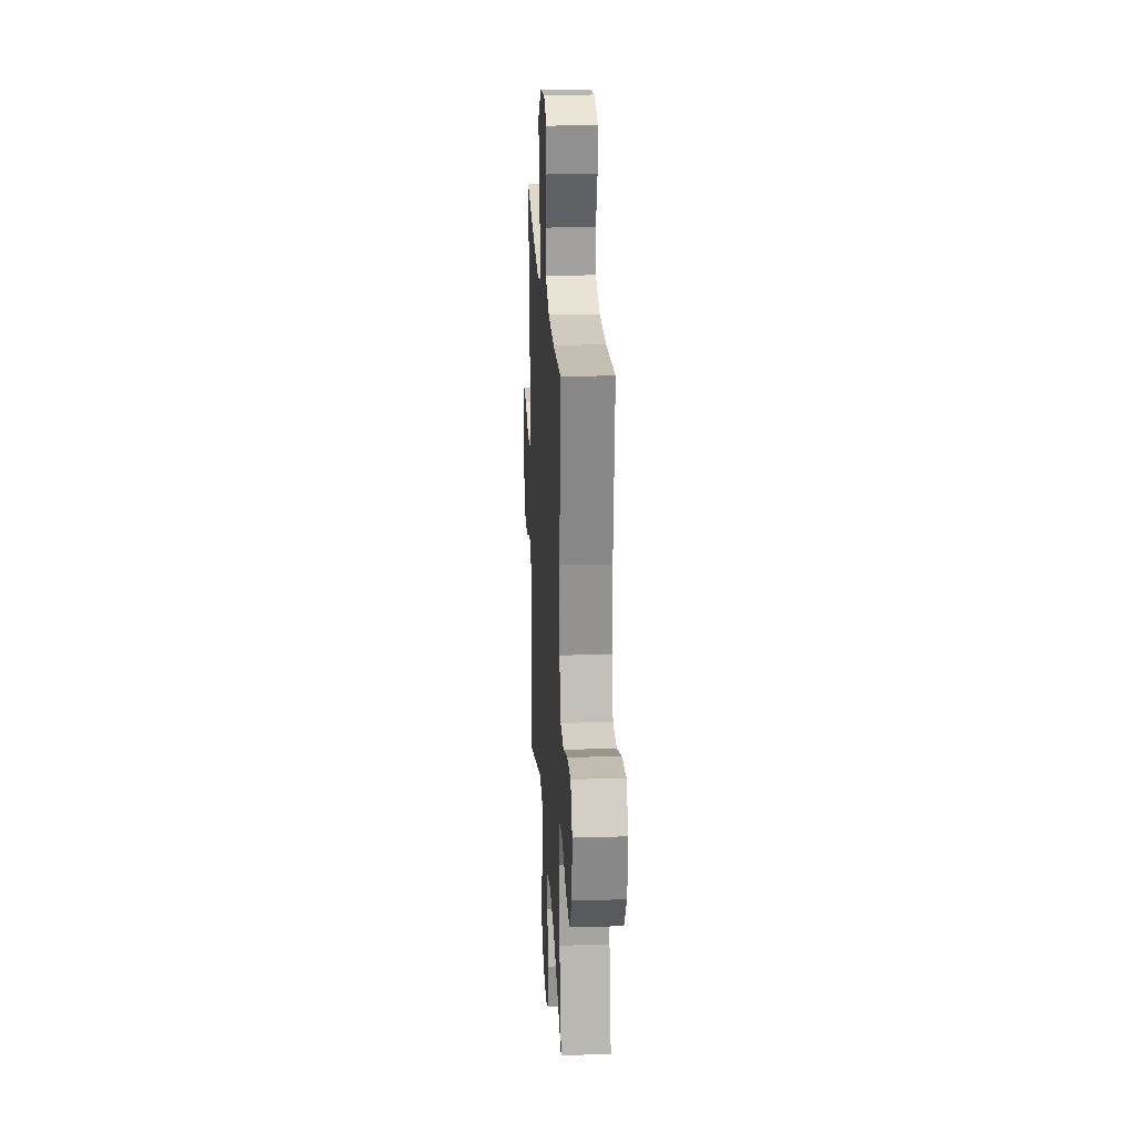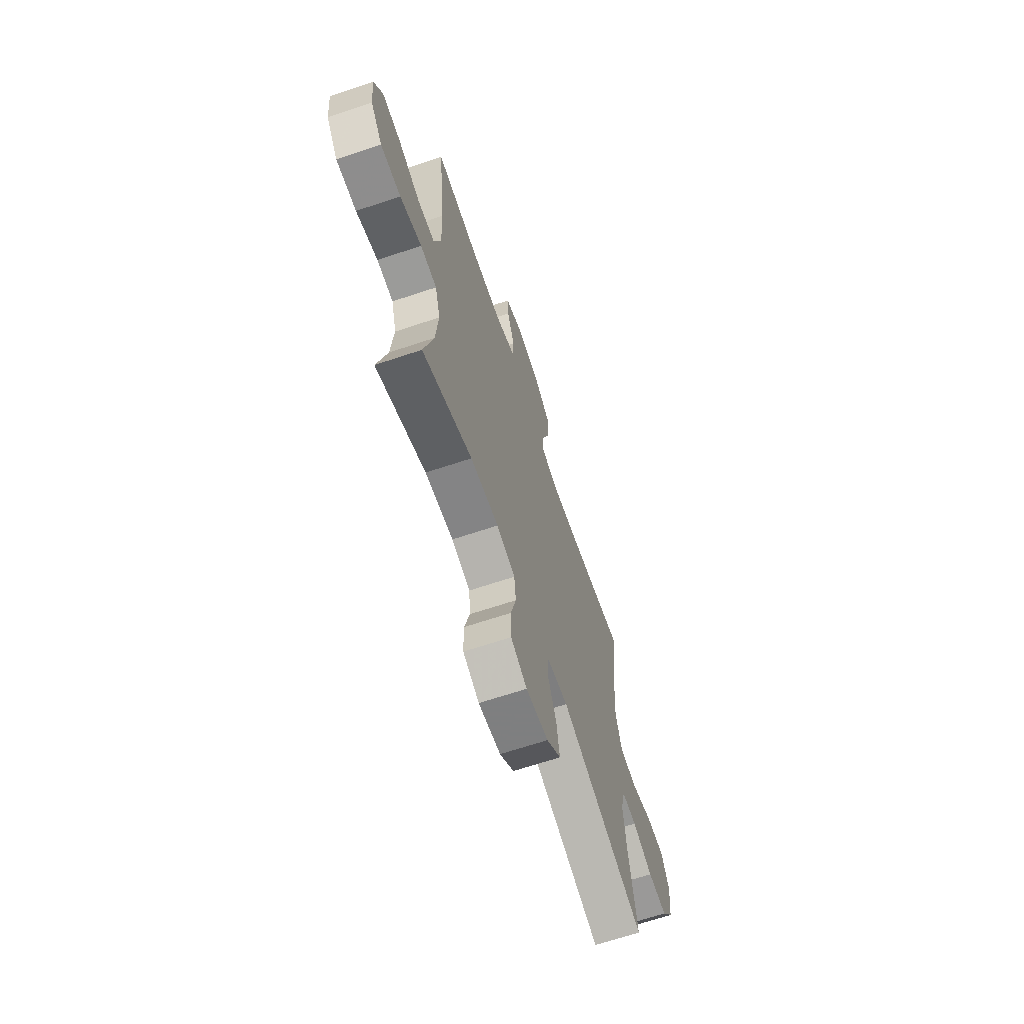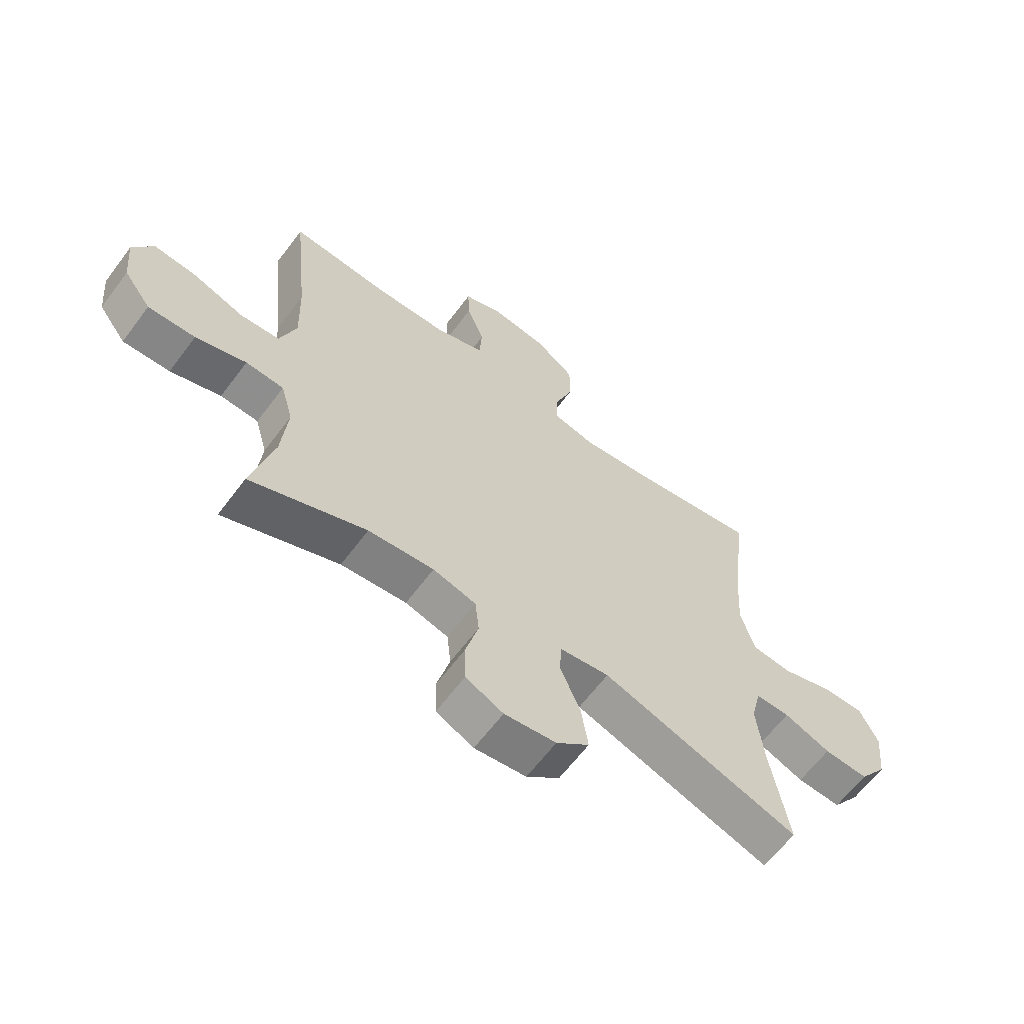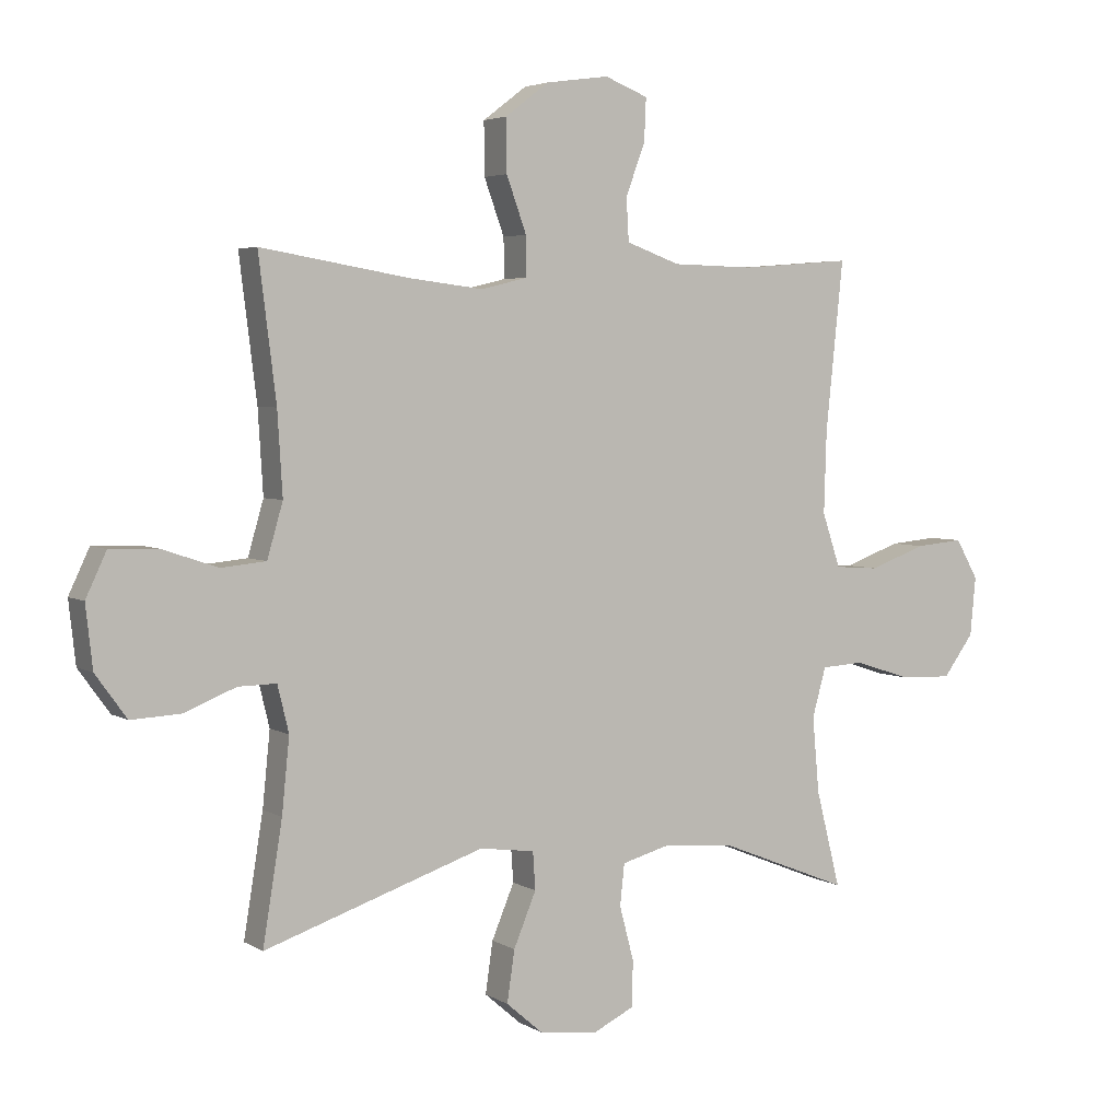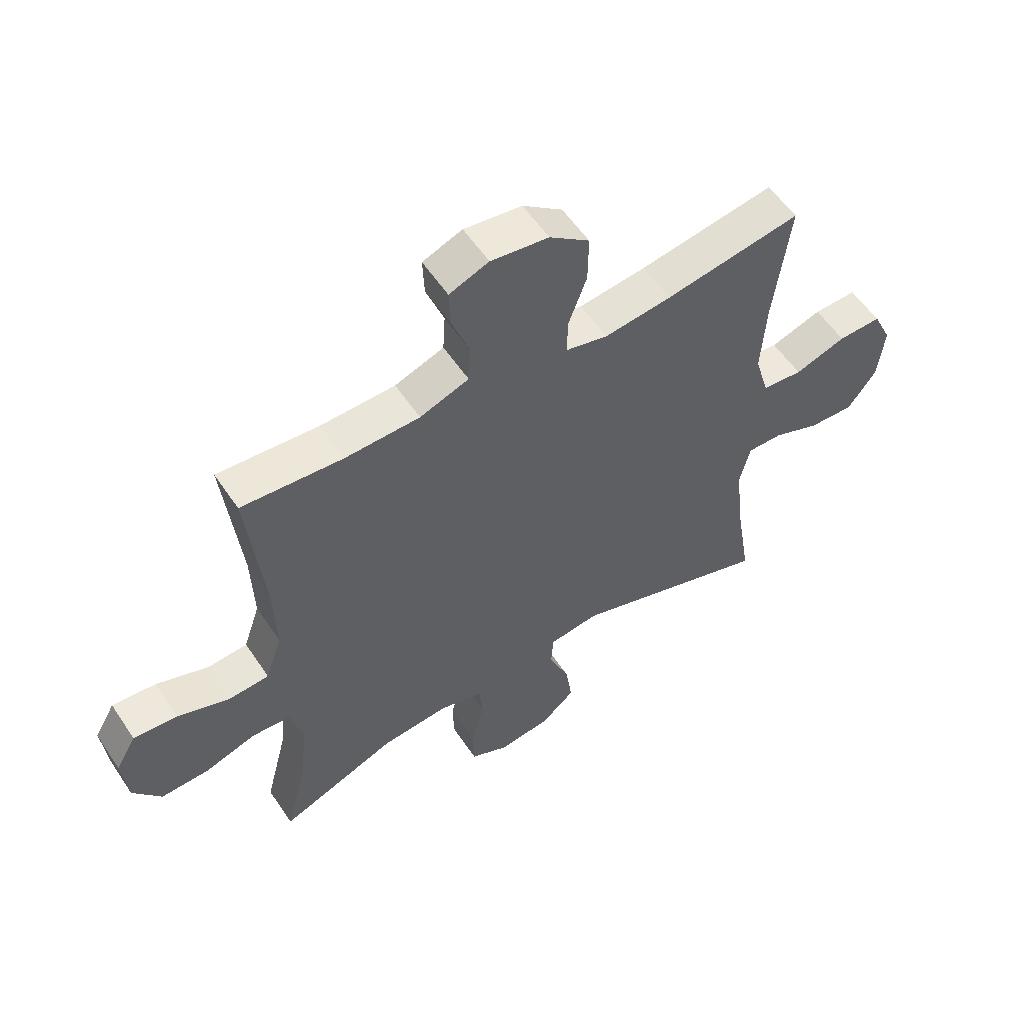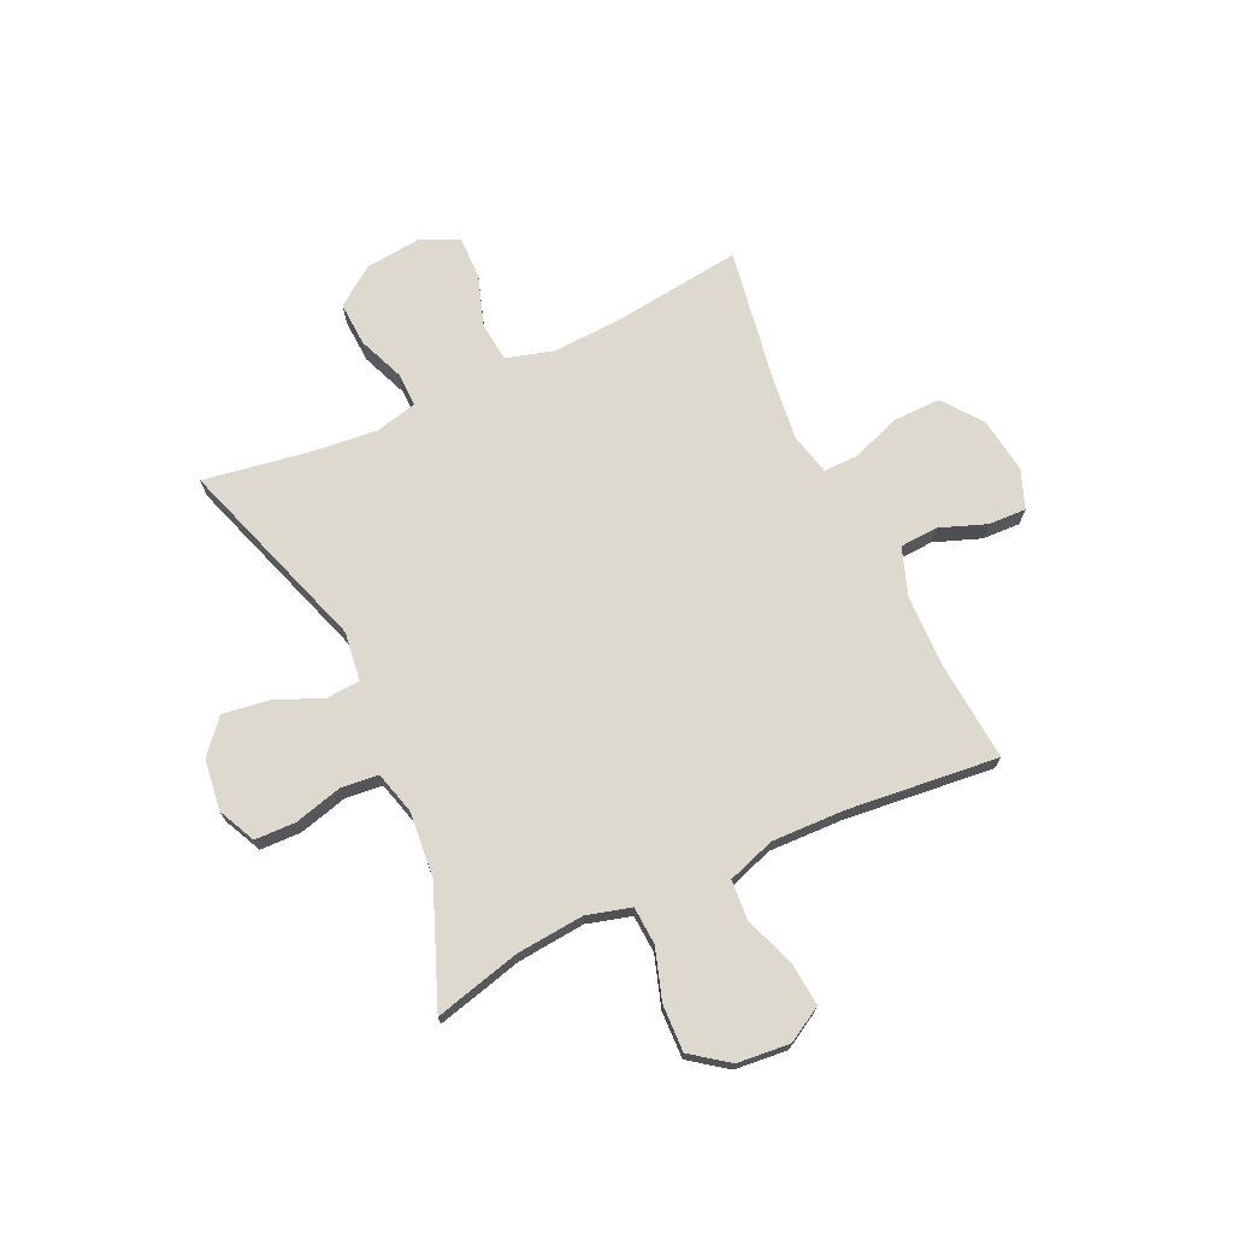
<metadata>
{"format":"obj","ext":"obj","renderer":"f3d","projection":"perspective","resolution":1024,"background":"white","views":[{"elev":22.0,"azim":-93.1,"up":"+Z"},{"elev":-66.5,"azim":-71.4,"up":"+Z"},{"elev":-63.3,"azim":-36.8,"up":"+Z"},{"elev":4.1,"azim":150.6,"up":"+Z"},{"elev":56.3,"azim":-33.3,"up":"+Z"},{"elev":71.5,"azim":-115.0,"up":"+Y"}]}
</metadata>
<code>
v 0.5 0.07 -0.5
v 0.148 0.07 -0.383
v 0.06 0.07 -0.395
v 0.056 0.07 -0.455
v 0.092 0.07 -0.541
v 0.104 0.07 -0.623
v 0.045 0.07 -0.674
v -0.047 0.07 -0.686
v -0.114 0.07 -0.654
v -0.116 0.07 -0.581
v -0.093 0.07 -0.494
v -0.1 0.07 -0.428
v -0.177 0.07 -0.407
v -0.294 0.07 -0.418
v -0.5 0.07 -0.5
v -0.461 0.07 -0.346
v -0.45 0.07 -0.225
v -0.472 0.07 -0.146
v -0.54 0.07 -0.142
v -0.63 0.07 -0.171
v -0.714 0.07 -0.174
v -0.763 0.07 -0.108
v -0.772 0.07 -0.014
v -0.736 0.07 0.049
v -0.659 0.07 0.042
v -0.568 0.07 0.009
v -0.497 0.07 0.014
v -0.468 0.07 0.1
v -0.472 0.07 0.231
v -0.5 0.07 0.5
v -0.323 0.07 0.486
v -0.192 0.07 0.489
v -0.106 0.07 0.52
v -0.102 0.07 0.588
v -0.133 0.07 0.671
v -0.136 0.07 0.739
v -0.067 0.07 0.766
v 0.034 0.07 0.752
v 0.104 0.07 0.699
v 0.103 0.07 0.615
v 0.071 0.07 0.527
v 0.07 0.07 0.464
v 0.144 0.07 0.446
v 0.261 0.07 0.46
v 0.5 0.07 0.5
v 0.472 0.07 0.275
v 0.464 0.07 0.144
v 0.489 0.07 0.058
v 0.56 0.07 0.051
v 0.65 0.07 0.081
v 0.726 0.07 0.083
v 0.759 0.07 0.013
v 0.748 0.07 -0.086
v 0.698 0.07 -0.155
v 0.619 0.07 -0.151
v 0.536 0.07 -0.118
v 0.475 0.07 -0.117
v 0.457 0.07 -0.191
v 0.469 0.07 -0.309
v 0.5 0 -0.5
v 0.148 0 -0.383
v 0.06 0 -0.395
v 0.056 0 -0.455
v 0.092 0 -0.541
v 0.104 0 -0.623
v 0.045 0 -0.674
v -0.047 0 -0.686
v -0.114 0 -0.654
v -0.116 0 -0.581
v -0.093 0 -0.494
v -0.1 0 -0.428
v -0.177 0 -0.407
v -0.294 0 -0.418
v -0.5 0 -0.5
v -0.461 0 -0.346
v -0.45 0 -0.225
v -0.472 0 -0.146
v -0.54 0 -0.142
v -0.63 0 -0.171
v -0.714 0 -0.174
v -0.763 0 -0.108
v -0.772 0 -0.014
v -0.736 0 0.049
v -0.659 0 0.042
v -0.568 0 0.009
v -0.497 0 0.014
v -0.468 0 0.1
v -0.472 0 0.231
v -0.5 0 0.5
v -0.323 0 0.486
v -0.192 0 0.489
v -0.106 0 0.52
v -0.102 0 0.588
v -0.133 0 0.671
v -0.136 0 0.739
v -0.067 0 0.766
v 0.034 0 0.752
v 0.104 0 0.699
v 0.103 0 0.615
v 0.071 0 0.527
v 0.07 0 0.464
v 0.144 0 0.446
v 0.261 0 0.46
v 0.5 0 0.5
v 0.472 0 0.275
v 0.464 0 0.144
v 0.489 0 0.058
v 0.56 0 0.051
v 0.65 0 0.081
v 0.726 0 0.083
v 0.759 0 0.013
v 0.748 0 -0.086
v 0.698 0 -0.155
v 0.619 0 -0.151
v 0.536 0 -0.118
v 0.475 0 -0.117
v 0.457 0 -0.191
v 0.469 0 -0.309
f 54 55 56
f 53 54 56
f 52 53 56
f 51 52 56
f 50 51 56
f 49 50 56
f 48 49 56 57
f 47 48 57 58
f 44 45 46
f 43 44 46 47
f 42 43 47 58
f 39 40 41
f 38 39 41
f 37 38 41
f 36 37 41
f 35 36 41
f 34 35 41
f 33 34 41 42
f 42 58 59
f 33 42 59
f 32 33 59
f 29 30 31
f 59 1 2
f 32 59 2
f 31 32 2
f 29 31 2
f 28 29 2
f 24 25 26
f 23 24 26
f 22 23 26
f 21 22 26
f 20 21 26
f 19 20 26
f 18 19 26 27
f 14 15 16
f 13 14 16 17
f 18 27 28
f 17 18 28
f 13 17 28
f 12 13 28
f 9 10 11
f 8 9 11
f 7 8 11
f 6 7 11
f 5 6 11
f 4 5 11
f 28 2 3
f 12 28 3 4
f 4 11 12
f 115 114 113
f 115 113 112
f 115 112 111
f 115 111 110
f 115 110 109
f 115 109 108
f 116 115 108 107
f 117 116 107 106
f 105 104 103
f 106 105 103 102
f 117 106 102 101
f 100 99 98
f 100 98 97
f 100 97 96
f 100 96 95
f 100 95 94
f 100 94 93
f 101 100 93 92
f 118 117 101
f 118 101 92
f 118 92 91
f 90 89 88
f 61 60 118
f 61 118 91
f 61 91 90
f 61 90 88
f 61 88 87
f 85 84 83
f 85 83 82
f 85 82 81
f 85 81 80
f 85 80 79
f 85 79 78
f 86 85 78 77
f 75 74 73
f 76 75 73 72
f 87 86 77
f 87 77 76
f 87 76 72
f 87 72 71
f 70 69 68
f 70 68 67
f 70 67 66
f 70 66 65
f 70 65 64
f 70 64 63
f 62 61 87
f 63 62 87 71
f 71 70 63
f 1 60 61 2
f 2 61 62 3
f 3 62 63 4
f 4 63 64 5
f 5 64 65 6
f 6 65 66 7
f 7 66 67 8
f 8 67 68 9
f 9 68 69 10
f 10 69 70 11
f 11 70 71 12
f 12 71 72 13
f 13 72 73 14
f 14 73 74 15
f 15 74 75 16
f 16 75 76 17
f 17 76 77 18
f 18 77 78 19
f 19 78 79 20
f 20 79 80 21
f 21 80 81 22
f 22 81 82 23
f 23 82 83 24
f 24 83 84 25
f 25 84 85 26
f 26 85 86 27
f 27 86 87 28
f 28 87 88 29
f 29 88 89 30
f 30 89 90 31
f 31 90 91 32
f 32 91 92 33
f 33 92 93 34
f 34 93 94 35
f 35 94 95 36
f 36 95 96 37
f 37 96 97 38
f 38 97 98 39
f 39 98 99 40
f 40 99 100 41
f 41 100 101 42
f 42 101 102 43
f 43 102 103 44
f 44 103 104 45
f 45 104 105 46
f 46 105 106 47
f 47 106 107 48
f 48 107 108 49
f 49 108 109 50
f 50 109 110 51
f 51 110 111 52
f 52 111 112 53
f 53 112 113 54
f 54 113 114 55
f 55 114 115 56
f 56 115 116 57
f 57 116 117 58
f 58 117 118 59
f 59 118 60 1

</code>
